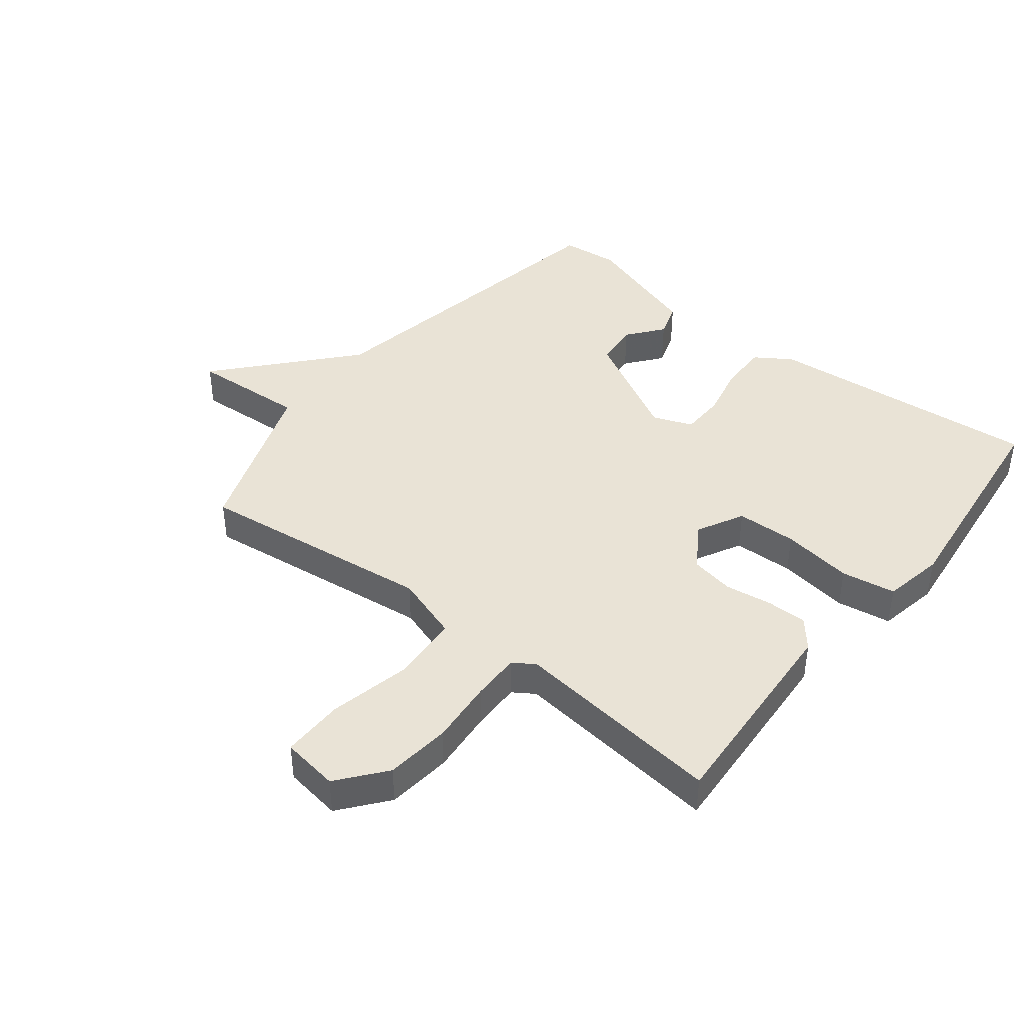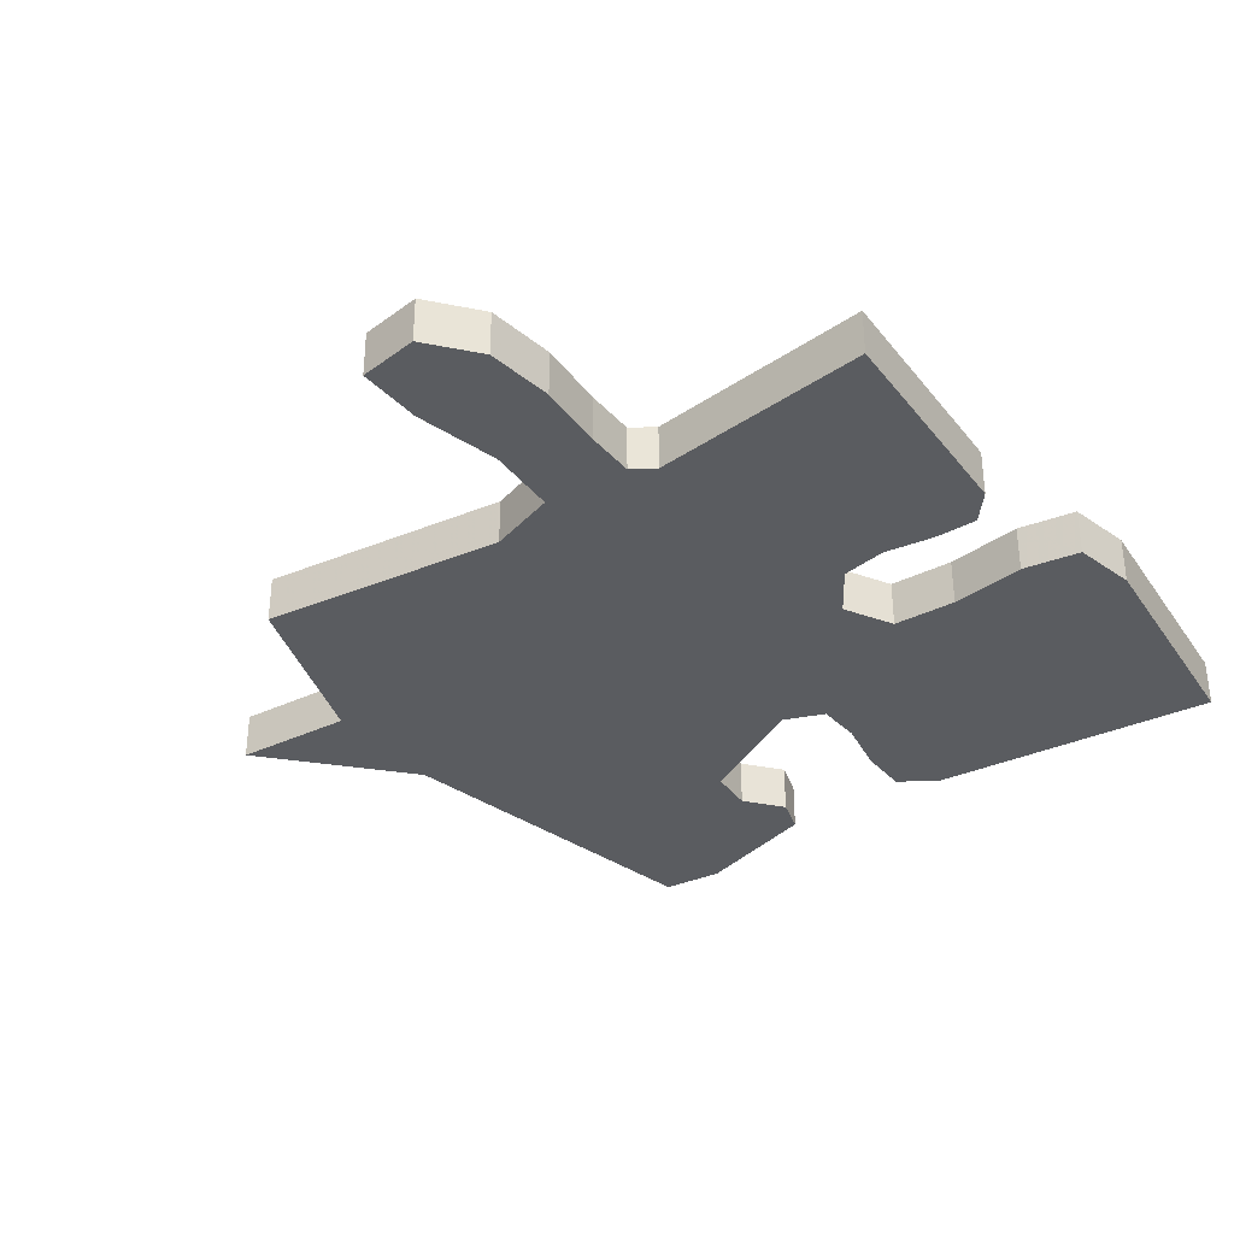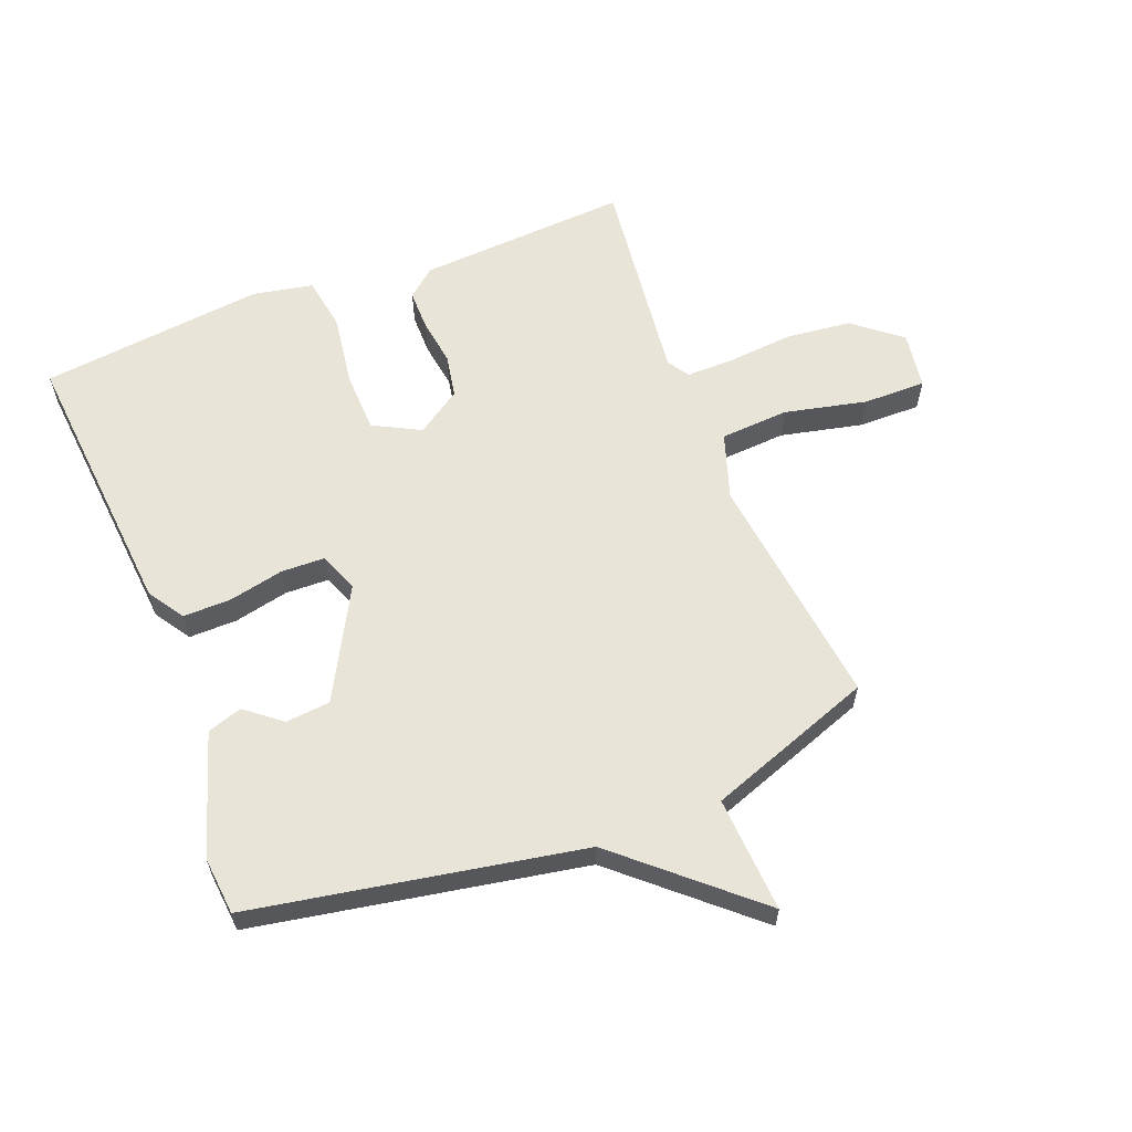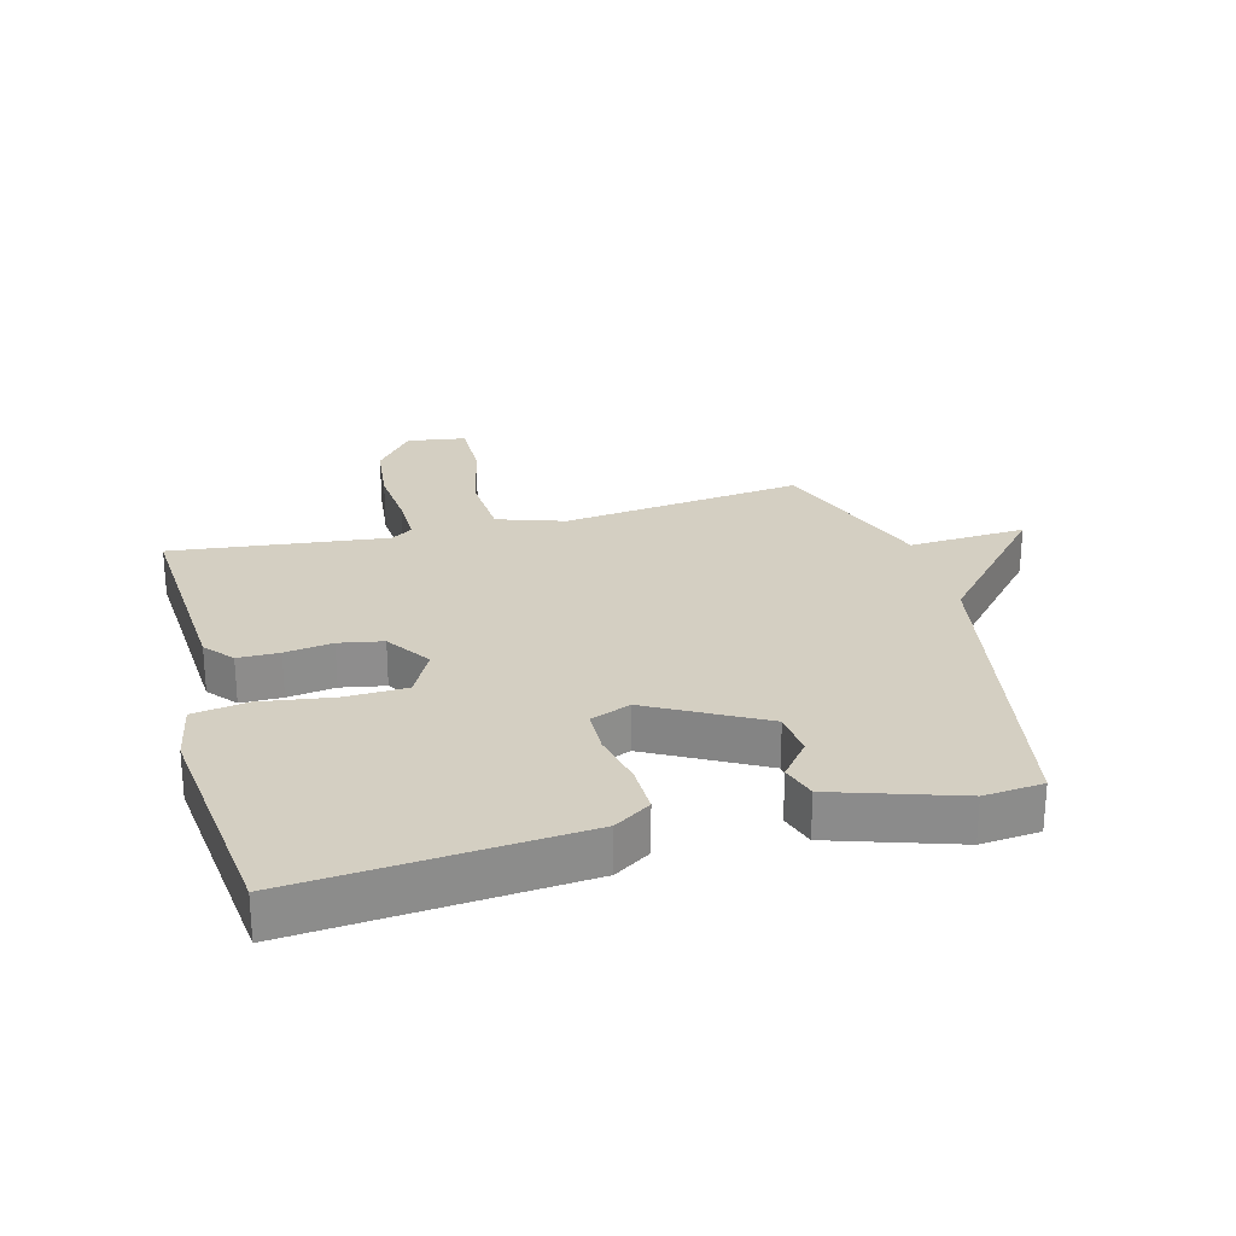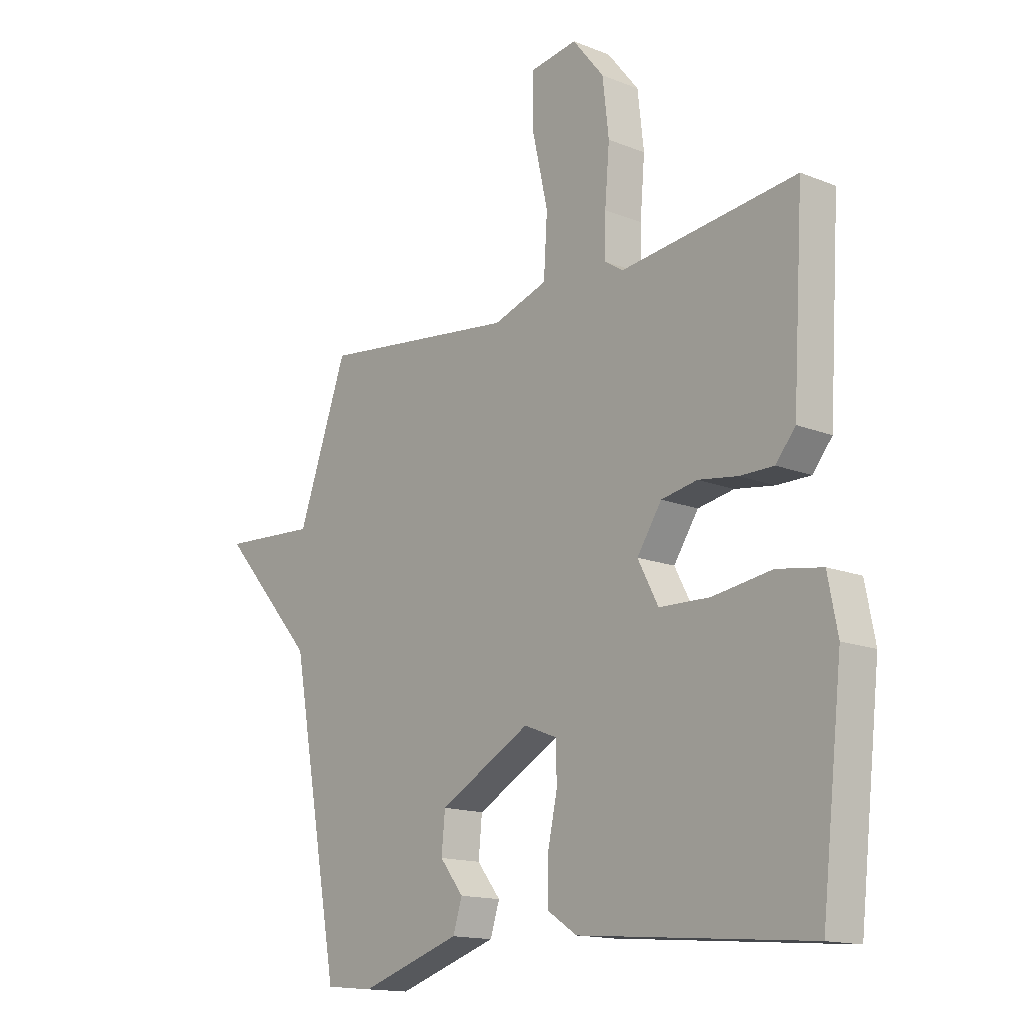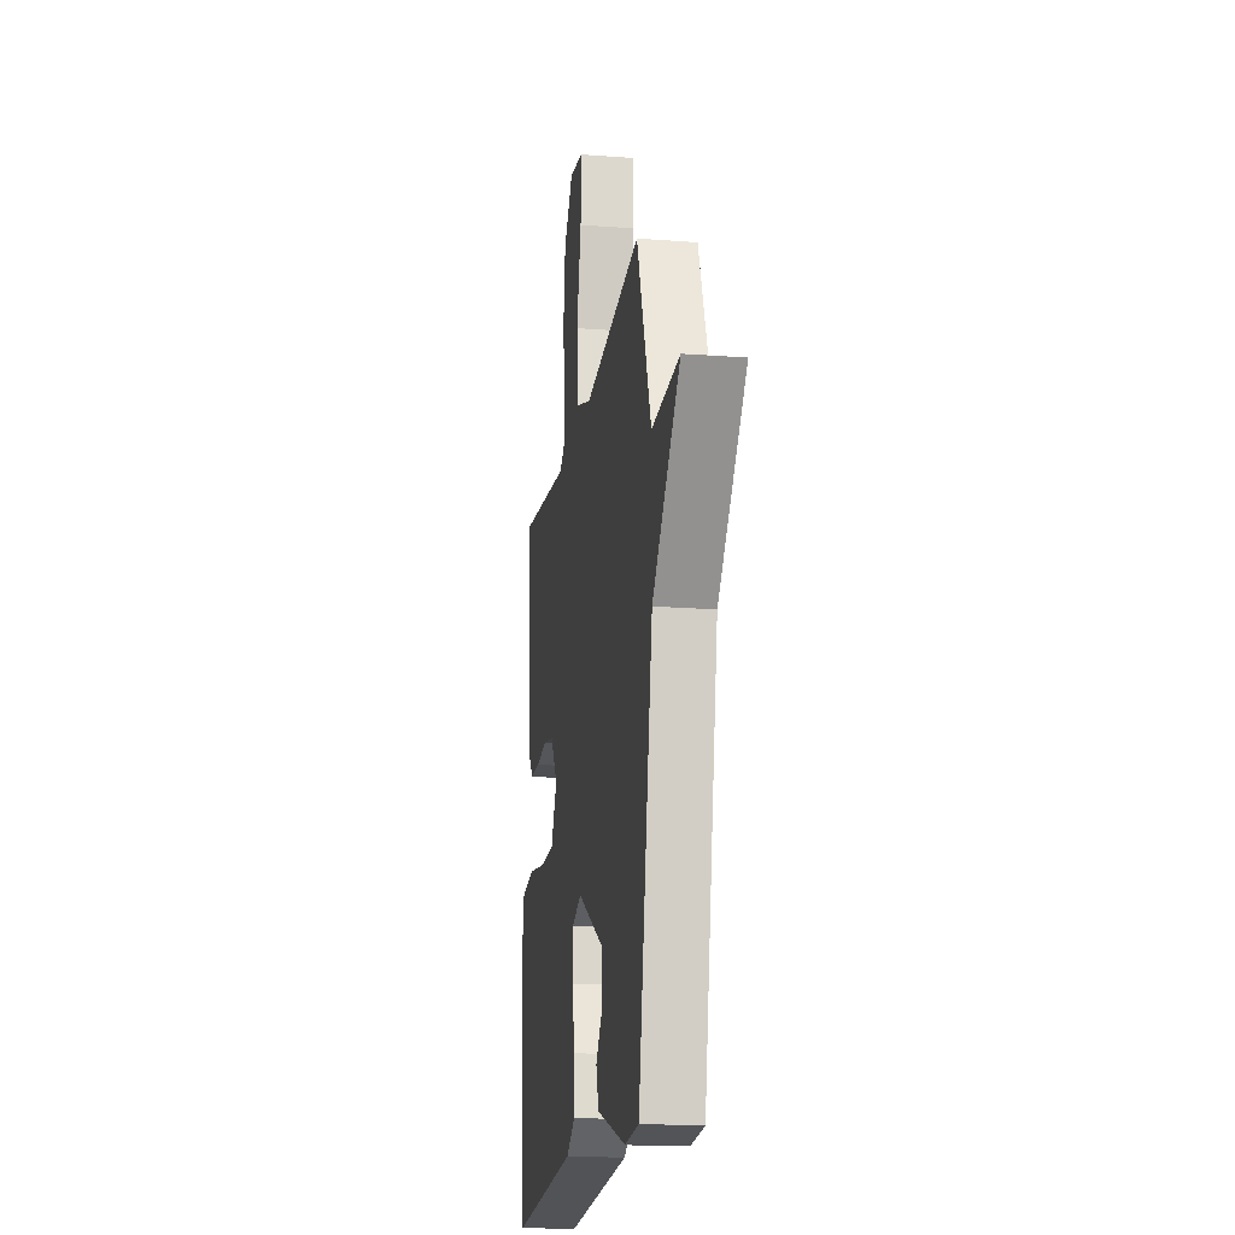
<metadata>
{"format":"obj","ext":"obj","renderer":"f3d","projection":"perspective","resolution":1024,"background":"white","views":[{"elev":42.3,"azim":38.2,"up":"+Y"},{"elev":-34.3,"azim":36.0,"up":"+Y"},{"elev":60.7,"azim":-111.4,"up":"+Y"},{"elev":25.7,"azim":165.1,"up":"+Y"},{"elev":-14.9,"azim":49.3,"up":"+Z"},{"elev":-17.6,"azim":-98.6,"up":"+Z"}]}
</metadata>
<code>
v -0.5 0.07 -0.5
v -0.597 0.07 0.031
v -0.784 0.07 0.242
v -0.597 0.07 0.231
v -0.5 0.07 0.5
v -0.115 0.07 0.454
v -0.009 0.07 0.489
v -0.002 0.07 0.6
v -0.032 0.07 0.733
v -0.033 0.07 0.834
v 0.06 0.07 0.848
v 0.121 0.07 0.772
v 0.133 0.07 0.667
v 0.124 0.07 0.561
v 0.123 0.07 0.483
v 0.158 0.07 0.46
v 0.5 0.07 0.5
v 0.479 0.07 0.158
v 0.441 0.07 0.112
v 0.375 0.07 0.112
v 0.299 0.07 0.123
v 0.229 0.07 0.11
v 0.181 0.07 0.038
v 0.221 0.07 -0.038
v 0.319 0.07 -0.041
v 0.434 0.07 -0.024
v 0.522 0.07 -0.038
v 0.541 0.07 -0.136
v 0.5 0.07 -0.5
v 0.052 0.07 -0.462
v -0.006 0.07 -0.424
v -0.005 0.07 -0.346
v 0.014 0.07 -0.258
v 0.012 0.07 -0.187
v -0.052 0.07 -0.162
v -0.23 0.07 -0.259
v -0.237 0.07 -0.331
v -0.191 0.07 -0.389
v -0.209 0.07 -0.445
v -0.406 0.07 -0.509
v -0.5 0 -0.5
v -0.597 0 0.031
v -0.784 0 0.242
v -0.597 0 0.231
v -0.5 0 0.5
v -0.115 0 0.454
v -0.009 0 0.489
v -0.002 0 0.6
v -0.032 0 0.733
v -0.033 0 0.834
v 0.06 0 0.848
v 0.121 0 0.772
v 0.133 0 0.667
v 0.124 0 0.561
v 0.123 0 0.483
v 0.158 0 0.46
v 0.5 0 0.5
v 0.479 0 0.158
v 0.441 0 0.112
v 0.375 0 0.112
v 0.299 0 0.123
v 0.229 0 0.11
v 0.181 0 0.038
v 0.221 0 -0.038
v 0.319 0 -0.041
v 0.434 0 -0.024
v 0.522 0 -0.038
v 0.541 0 -0.136
v 0.5 0 -0.5
v 0.052 0 -0.462
v -0.006 0 -0.424
v -0.005 0 -0.346
v 0.014 0 -0.258
v 0.012 0 -0.187
v -0.052 0 -0.162
v -0.23 0 -0.259
v -0.237 0 -0.331
v -0.191 0 -0.389
v -0.209 0 -0.445
v -0.406 0 -0.509
f 40 1 2
f 39 40 2
f 38 39 2
f 37 38 2
f 2 3 4
f 37 2 4
f 36 37 4
f 4 5 6
f 36 4 6
f 35 36 6
f 34 35 6 7
f 31 32 33
f 30 31 33
f 29 30 33
f 28 29 33
f 27 28 33
f 26 27 33
f 25 26 33
f 24 25 33 34
f 23 24 34
f 34 7 8
f 23 34 8
f 22 23 8
f 19 20 21
f 18 19 21
f 17 18 21
f 16 17 21
f 15 16 21 22
f 12 13 14
f 11 12 14
f 10 11 14
f 9 10 14
f 8 9 14
f 8 14 15
f 8 15 22
f 42 41 80
f 42 80 79
f 42 79 78
f 42 78 77
f 44 43 42
f 44 42 77
f 44 77 76
f 46 45 44
f 46 44 76
f 46 76 75
f 47 46 75 74
f 73 72 71
f 73 71 70
f 73 70 69
f 73 69 68
f 73 68 67
f 73 67 66
f 73 66 65
f 74 73 65 64
f 74 64 63
f 48 47 74
f 48 74 63
f 48 63 62
f 61 60 59
f 61 59 58
f 61 58 57
f 61 57 56
f 62 61 56 55
f 54 53 52
f 54 52 51
f 54 51 50
f 54 50 49
f 54 49 48
f 55 54 48
f 62 55 48
f 1 41 42 2
f 2 42 43 3
f 3 43 44 4
f 4 44 45 5
f 5 45 46 6
f 6 46 47 7
f 7 47 48 8
f 8 48 49 9
f 9 49 50 10
f 10 50 51 11
f 11 51 52 12
f 12 52 53 13
f 13 53 54 14
f 14 54 55 15
f 15 55 56 16
f 16 56 57 17
f 17 57 58 18
f 18 58 59 19
f 19 59 60 20
f 20 60 61 21
f 21 61 62 22
f 22 62 63 23
f 23 63 64 24
f 24 64 65 25
f 25 65 66 26
f 26 66 67 27
f 27 67 68 28
f 28 68 69 29
f 29 69 70 30
f 30 70 71 31
f 31 71 72 32
f 32 72 73 33
f 33 73 74 34
f 34 74 75 35
f 35 75 76 36
f 36 76 77 37
f 37 77 78 38
f 38 78 79 39
f 39 79 80 40
f 40 80 41 1

</code>
